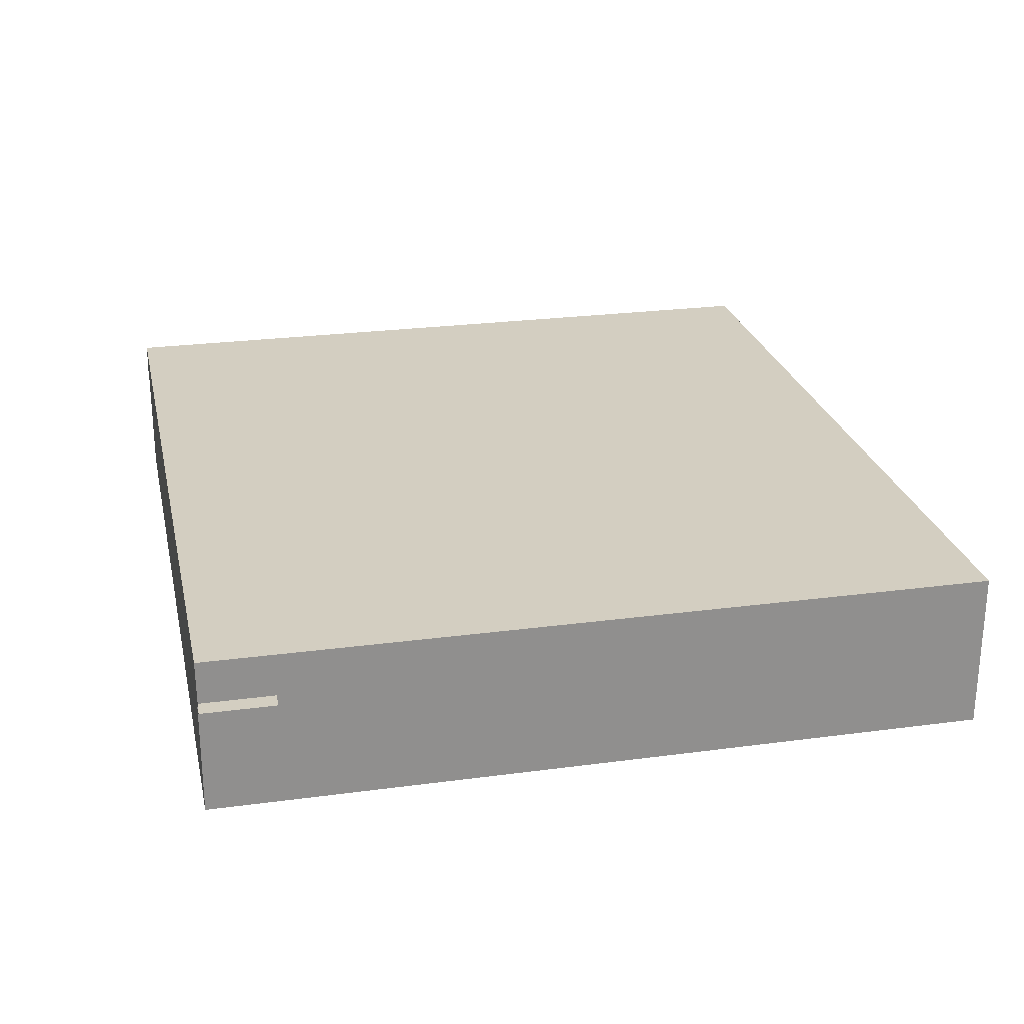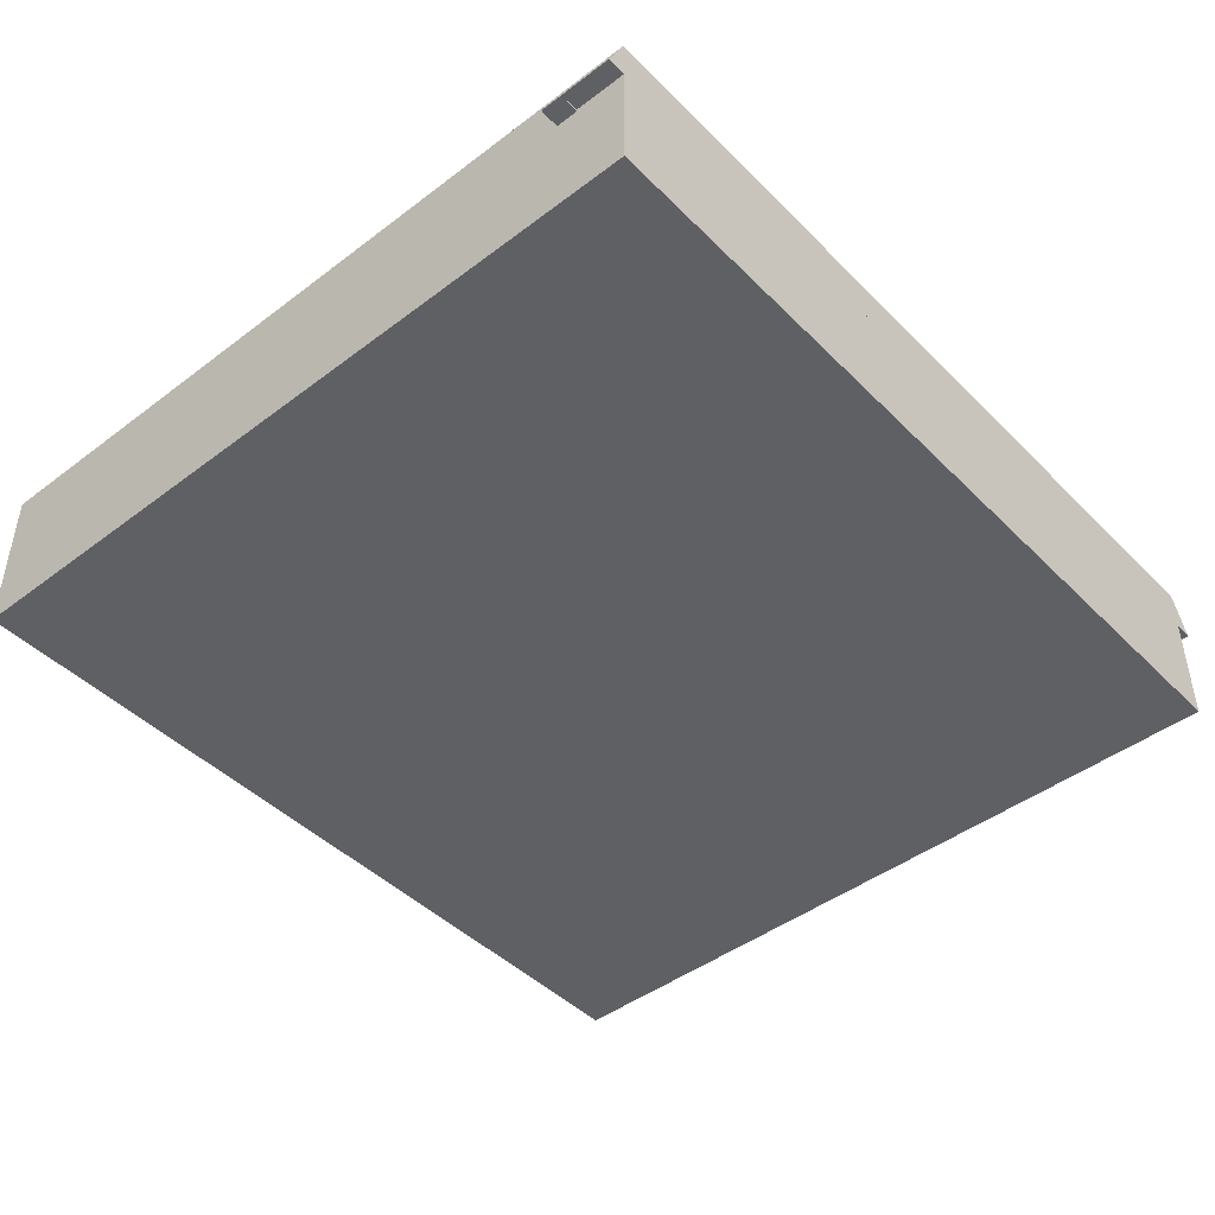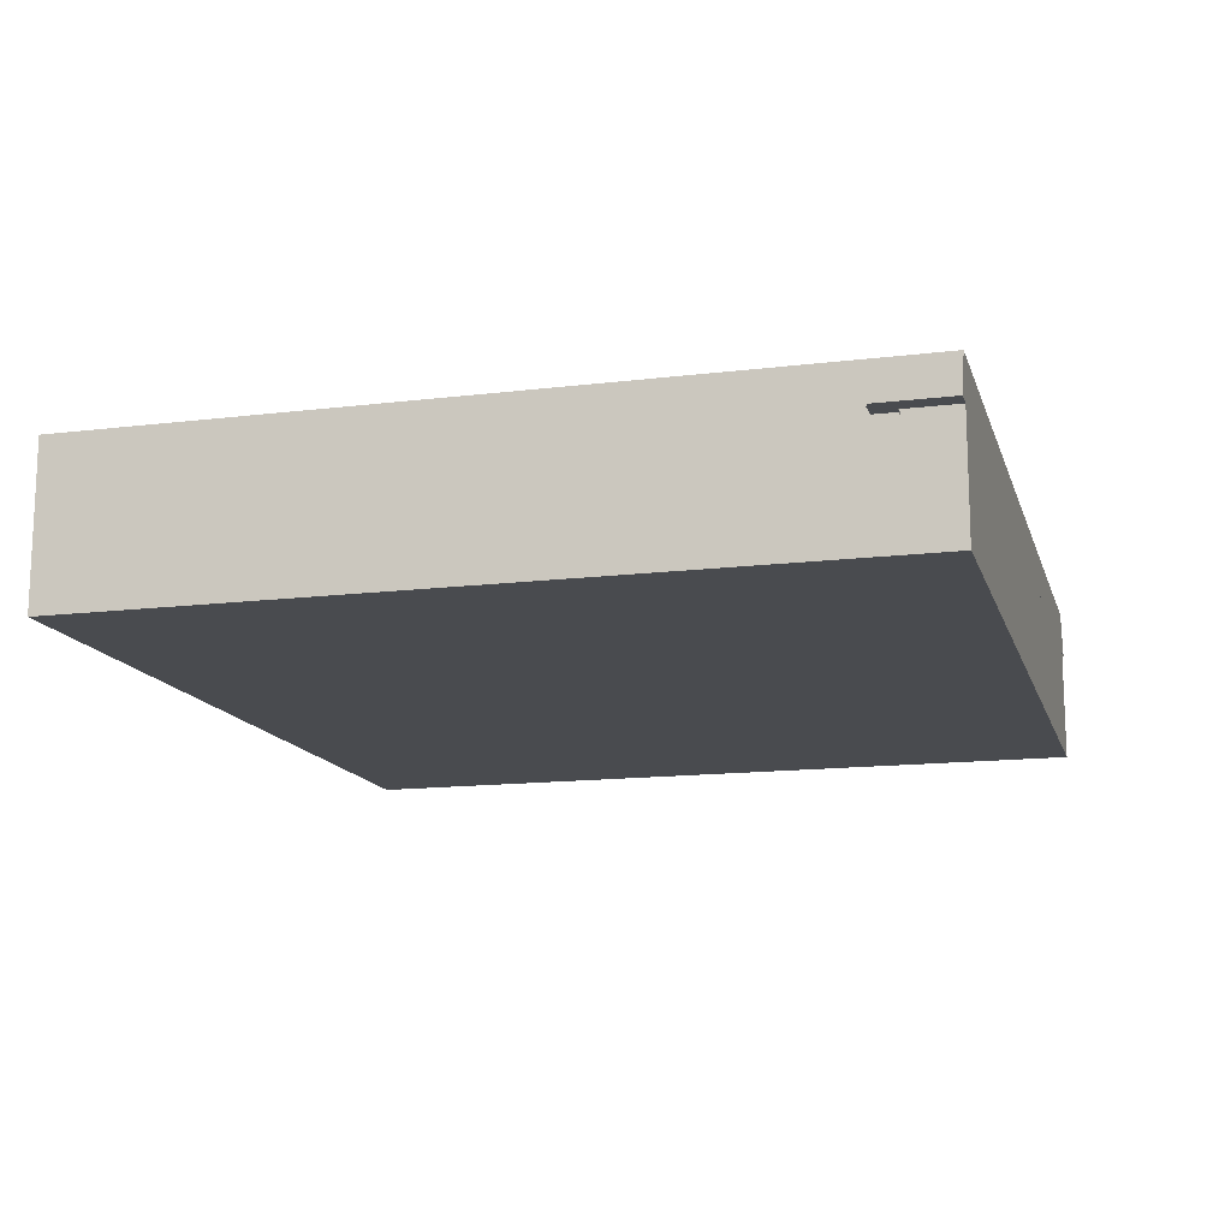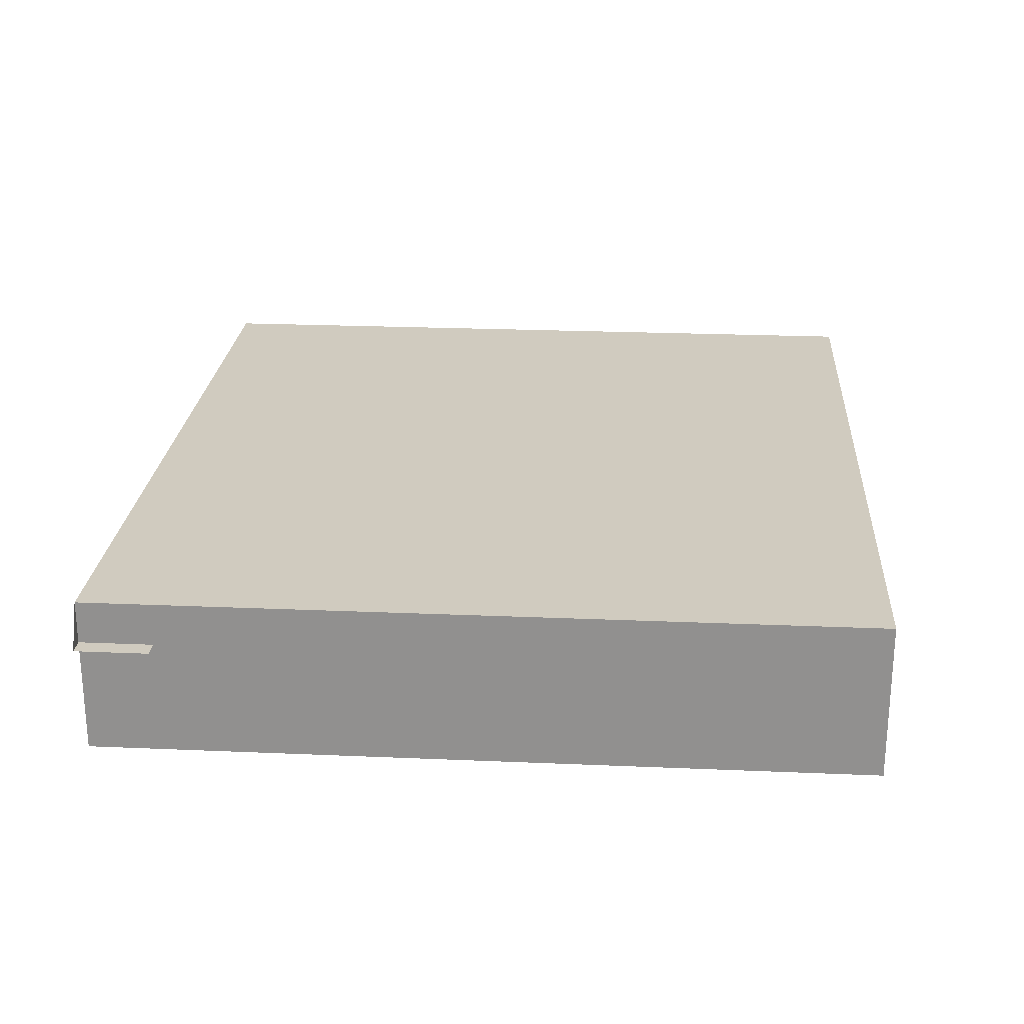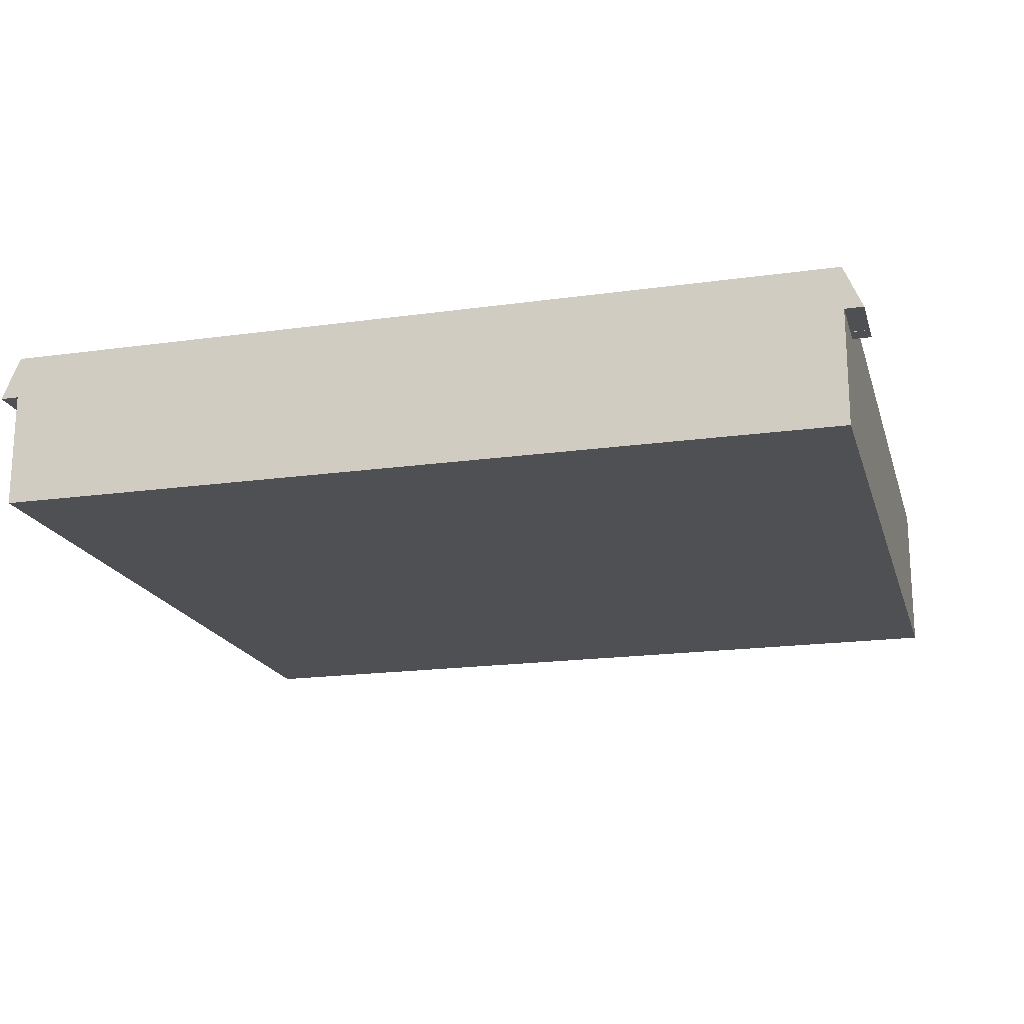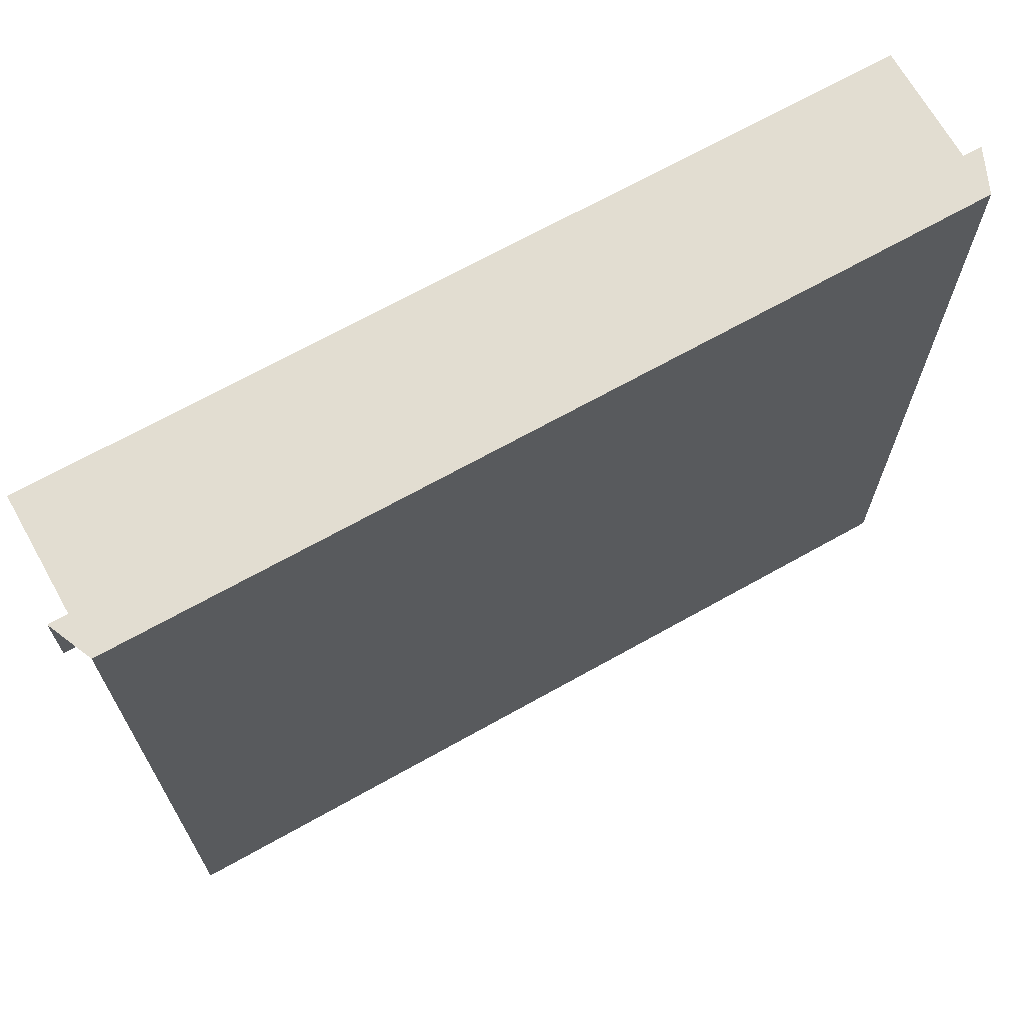
<metadata>
{"format":"obj","ext":"obj","renderer":"f3d","projection":"perspective","resolution":1024,"background":"white","views":[{"elev":24.9,"azim":77.7,"up":"+Y"},{"elev":-45.0,"azim":-48.8,"up":"+Y"},{"elev":-14.2,"azim":-74.9,"up":"+Y"},{"elev":23.7,"azim":94.1,"up":"+Y"},{"elev":-18.5,"azim":15.1,"up":"+Y"},{"elev":68.6,"azim":150.7,"up":"+Z"}]}
</metadata>
<code>
o new-1.003
v 0.5201 -0.6206 0.3919
v 0.4978 -0.5691 0.3919
v -0.5447 -0.6206 0.3919
v -0.5224 -0.5691 0.3919
v -0.5224 -0.5691 0.3919
v 0.4978 -0.5691 0.3919
v -0.5447 -0.6206 0.3919
v 0.5201 -0.6206 0.3919
v -0.5447 -0.6206 0.3919
v -0.5447 -0.6206 0.3041
v -0.5447 -0.7586 0.3041
v -0.5447 -0.7586 -0.5656
v -0.5447 -0.7586 -0.5656
v -0.5447 -0.7586 0.3041
v -0.5447 -0.6206 0.3041
v -0.5447 -0.6206 0.3919
v 0.5201 -0.6206 0.3041
v -0.5447 -0.6206 0.3919
v -0.5447 -0.6206 0.3041
v 0.5201 -0.6206 0.3919
v 0.5201 -0.6206 0.3919
v 0.5201 -0.6206 0.3041
v -0.5447 -0.6206 0.3919
v -0.5447 -0.6206 0.3041
v 0.5201 -0.6206 0.3041
v 0.5201 -0.6206 0.3919
v 0.5201 -0.7586 -0.5656
v 0.5201 -0.7586 -0.5656
v 0.5201 -0.6206 0.3041
v 0.5201 -0.6206 0.3919
v 0.5201 -0.7586 -0.5656
v -0.5447 -0.7586 -0.5656
v 0.5201 -0.7586 -0.5656
v -0.5447 -0.7586 -0.5656
v -0.5447 -0.6234 0.332
v -0.4332 -0.642 0.332
v 0.5201 -0.6234 0.332
v 0.5201 -0.6234 0.332
v -0.4332 -0.642 0.332
v -0.5447 -0.6234 0.332
v 0.5201 -0.6234 0.332
v -0.5447 -0.6234 0.3041
v -0.5447 -0.6234 0.332
v -0.5447 -0.6234 0.332
v -0.5447 -0.6234 0.3041
v 0.5201 -0.6234 0.332
v -0.5224 -0.5691 -0.5433
v -0.5224 -0.5691 0.3919
v -0.5224 -0.5691 -0.5433
v -0.5224 -0.5691 0.3919
v 0.4978 -0.5691 0.3919
v -0.5224 -0.5691 -0.5433
v -0.5224 -0.5691 0.3919
v 0.4978 -0.5691 -0.5433
v 0.4978 -0.5691 -0.5433
v 0.4978 -0.5691 0.3919
v -0.5224 -0.5691 -0.5433
v -0.5224 -0.5691 0.3919
v -0.5224 -0.5691 -0.5433
v 0.4978 -0.5691 -0.5433
v -0.5224 -0.5691 -0.5433
v 0.4978 -0.5691 -0.5433
v 0.4978 -0.5691 0.3919
v 0.4978 -0.5691 -0.5433
v 0.4978 -0.5691 -0.5433
v 0.4978 -0.5691 0.3919
v -0.5224 -0.7595 0.3919
v -0.5224 -0.7595 -0.5433
v 0.4978 -0.7595 -0.5433
v 0.4978 -0.7595 0.3919
f 58 70 67
f 61 67 68
f 65 66 70 69
f 70 66 58
f 68 65 69
f 68 61 65
f 61 58 67
f 69 70 68
f 67 70 68
f 1 2 3
f 4 3 2
f 6 7 5
f 7 6 8
f 17 18 19
f 18 17 20
f 21 22 23
f 24 23 22
f 35 36 37
f 38 39 40
f 41 42 43
f 44 45 46
f 51 52 53
f 52 51 54
f 55 56 57
f 58 57 56
l 11 12
l 13 14
l 14 15
l 25 26
l 25 27
l 29 30
l 33 34
l 47 48
l 61 62
l 9 10
l 10 11
l 15 16
l 28 29
l 31 32
l 49 50
l 59 60
l 63 64

</code>
